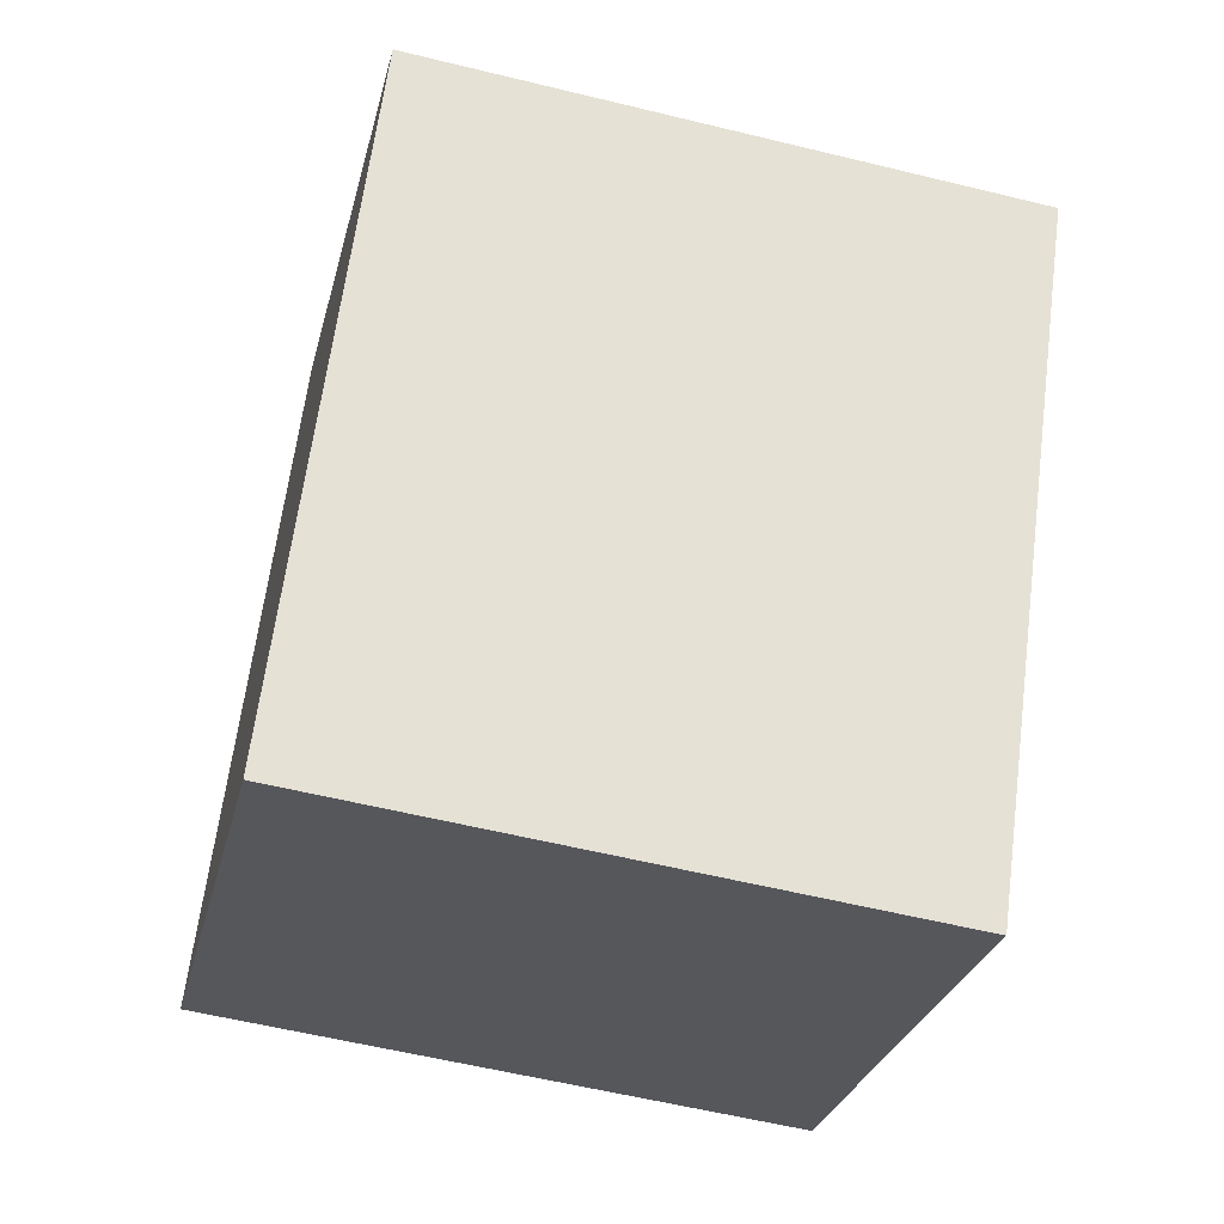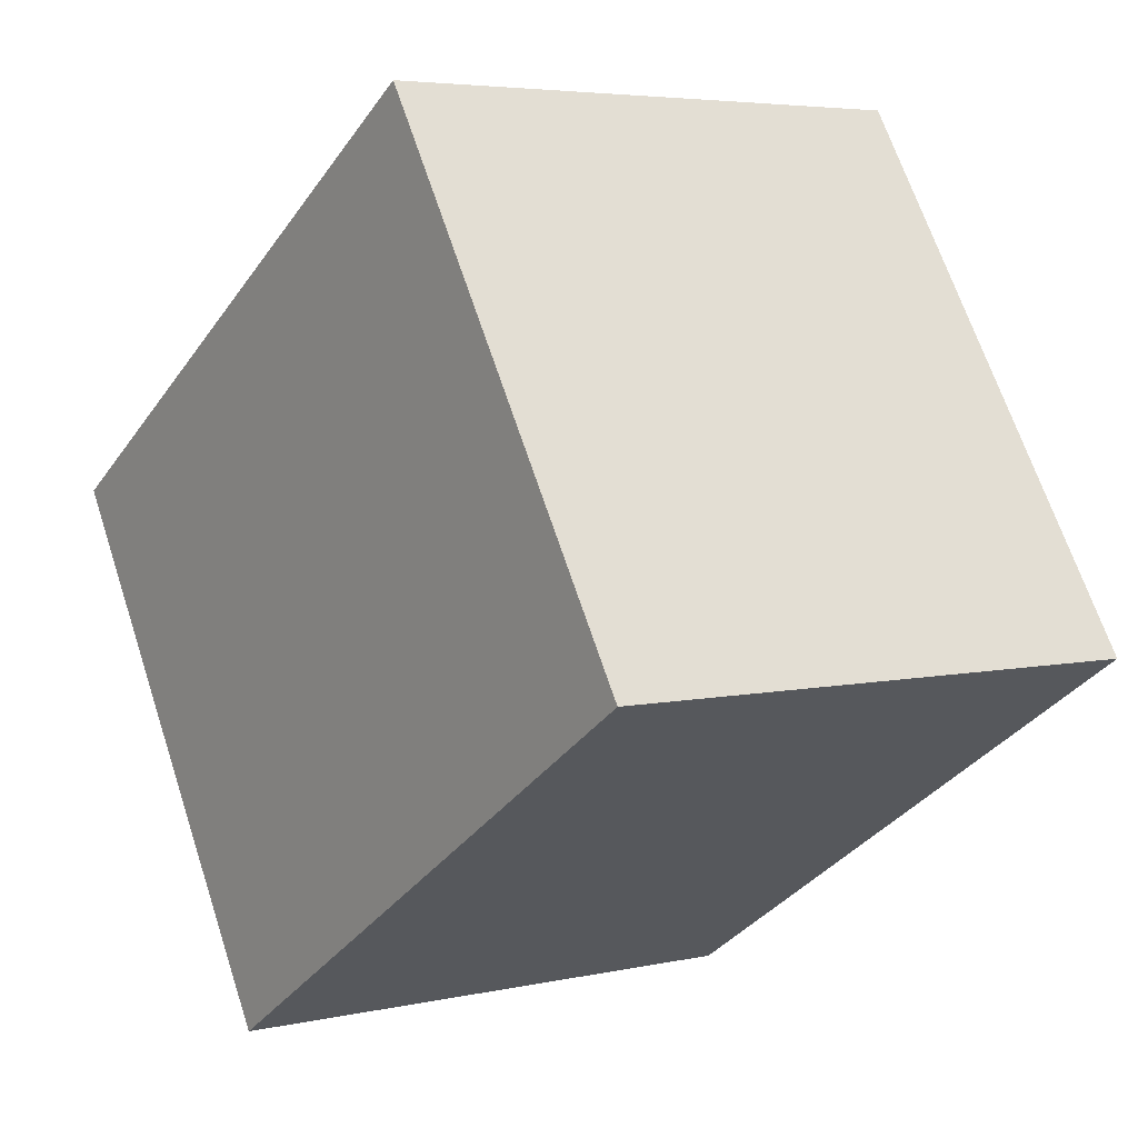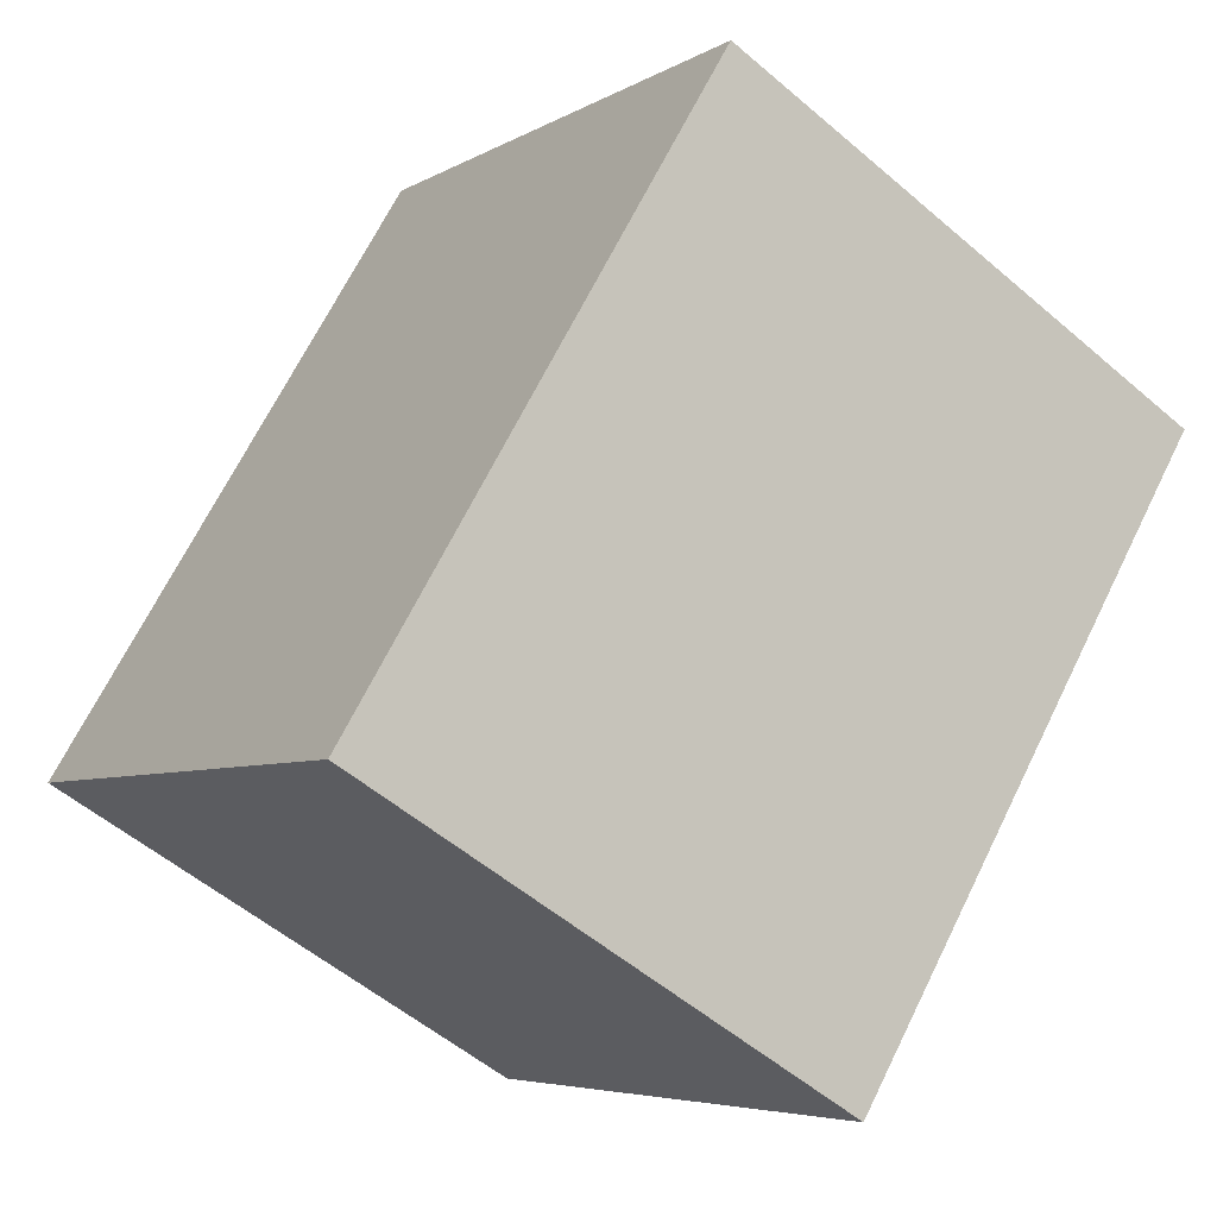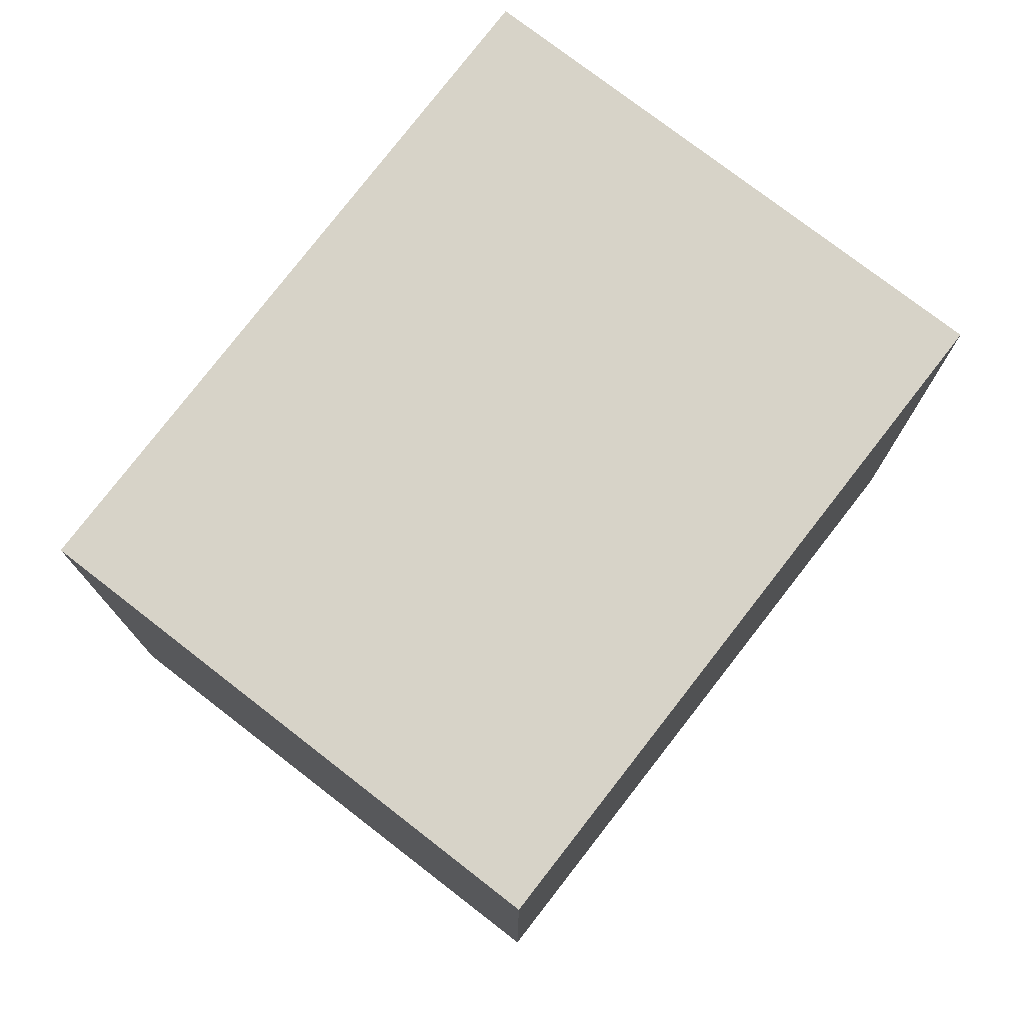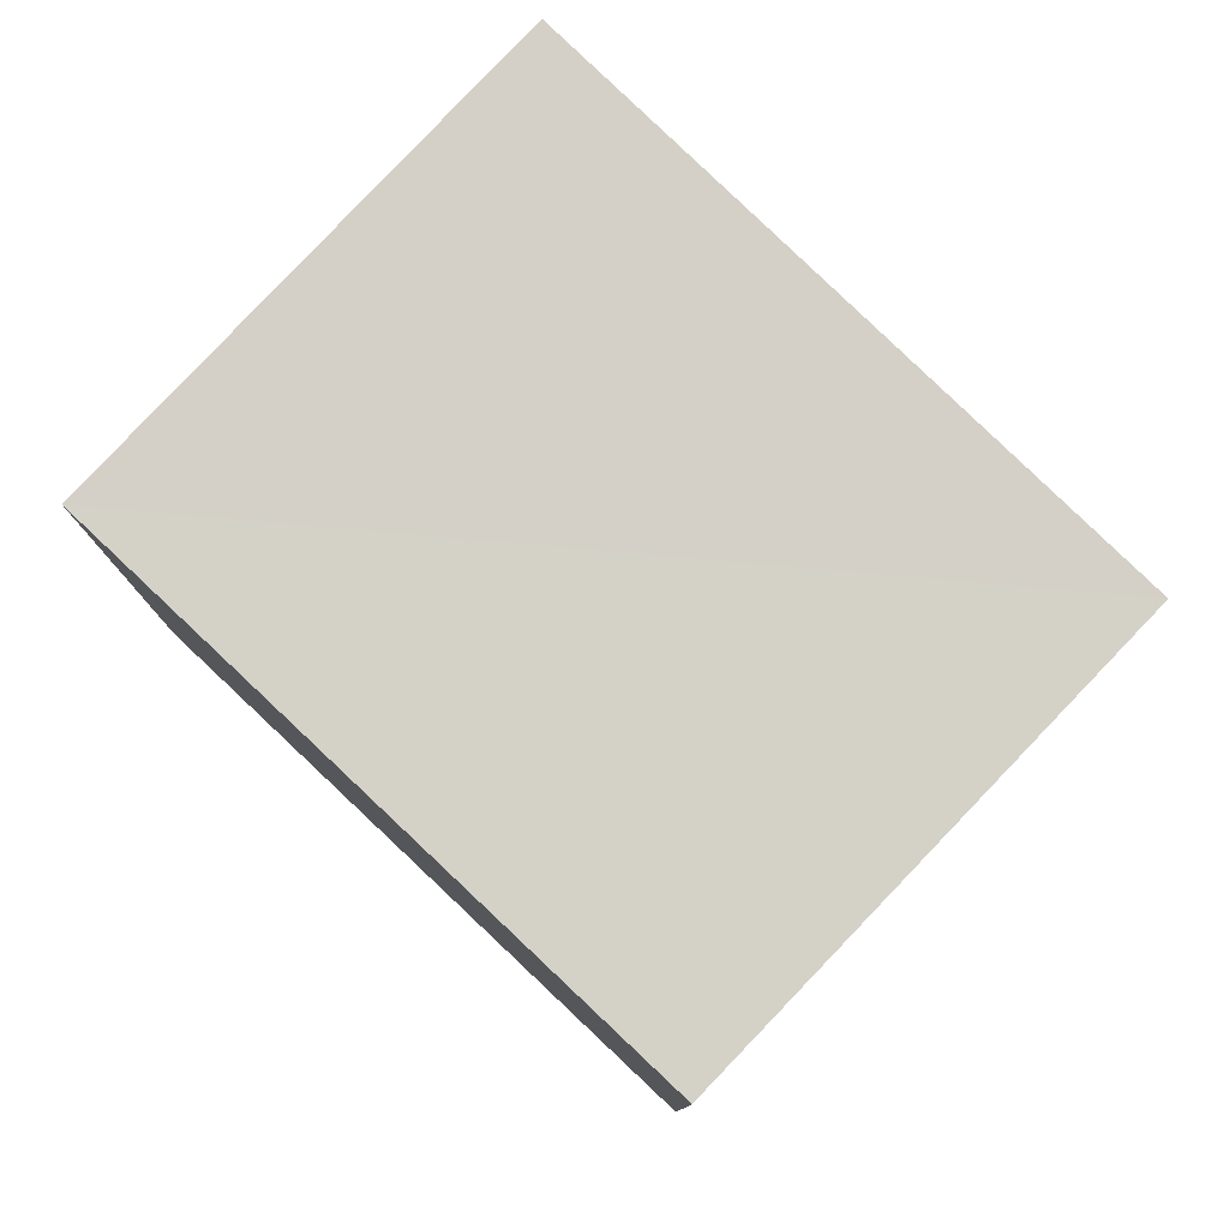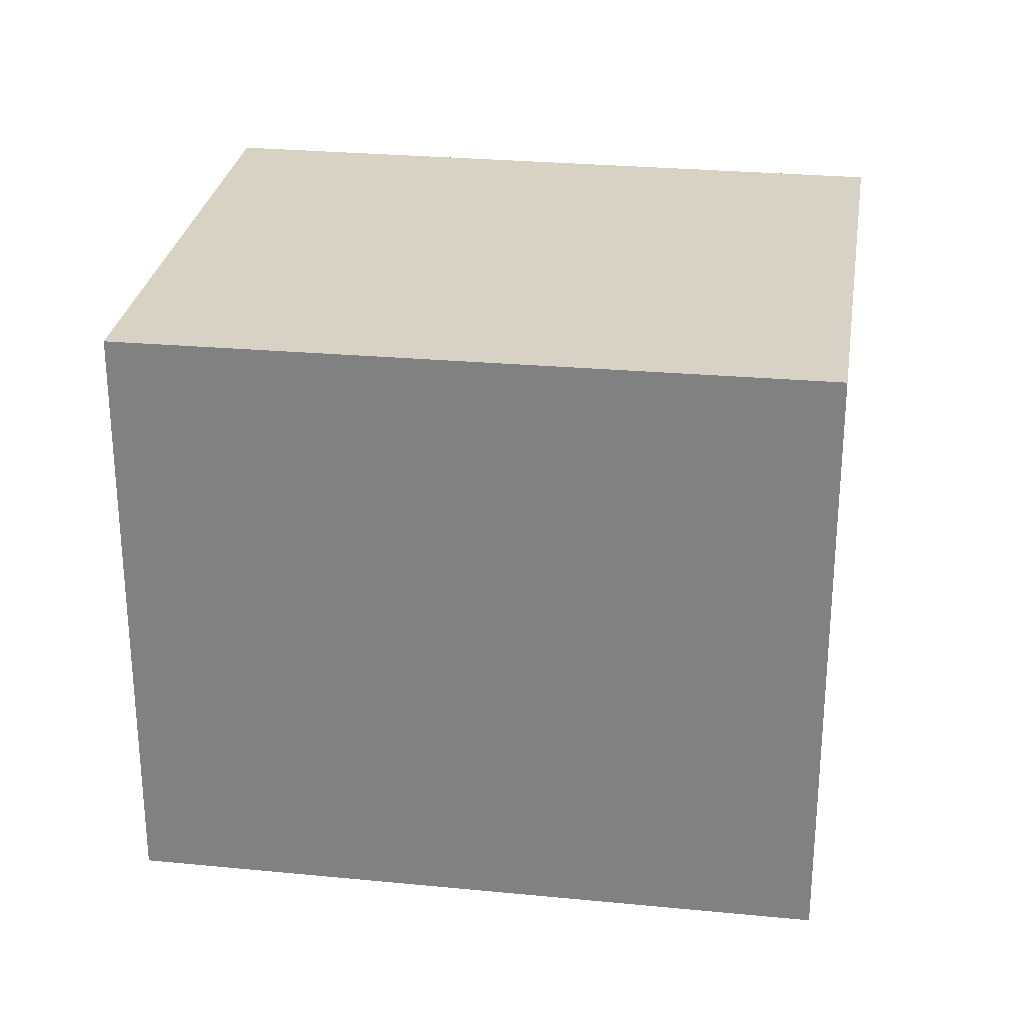
<metadata>
{"format":"obj","ext":"obj","renderer":"f3d","projection":"perspective","resolution":1024,"background":"white","views":[{"elev":-57.7,"azim":75.7,"up":"+Y"},{"elev":66.9,"azim":-18.3,"up":"+Y"},{"elev":-5.4,"azim":-30.3,"up":"+Y"},{"elev":77.2,"azim":-173.5,"up":"+Z"},{"elev":79.9,"azim":-77.4,"up":"+Z"},{"elev":27.6,"azim":-112.3,"up":"+Z"}]}
</metadata>
<code>
v -3.117e+05 4.323e+04 25.52
v -3.117e+05 4.323e+04 25.53
v -3.116e+05 4.323e+04 25.53
v -3.117e+05 4.323e+04 25.52
v -3.117e+05 4.323e+04 28.04
v -3.117e+05 4.323e+04 28.04
v -3.116e+05 4.323e+04 28.04
v -3.117e+05 4.323e+04 28.04
f 1 2 3
f 1 4 2
f 5 6 7
f 5 8 6
f 7 1 3
f 7 6 1
f 5 2 4
f 8 5 4
f 8 4 1
f 6 8 1
f 5 3 2
f 5 7 3

</code>
